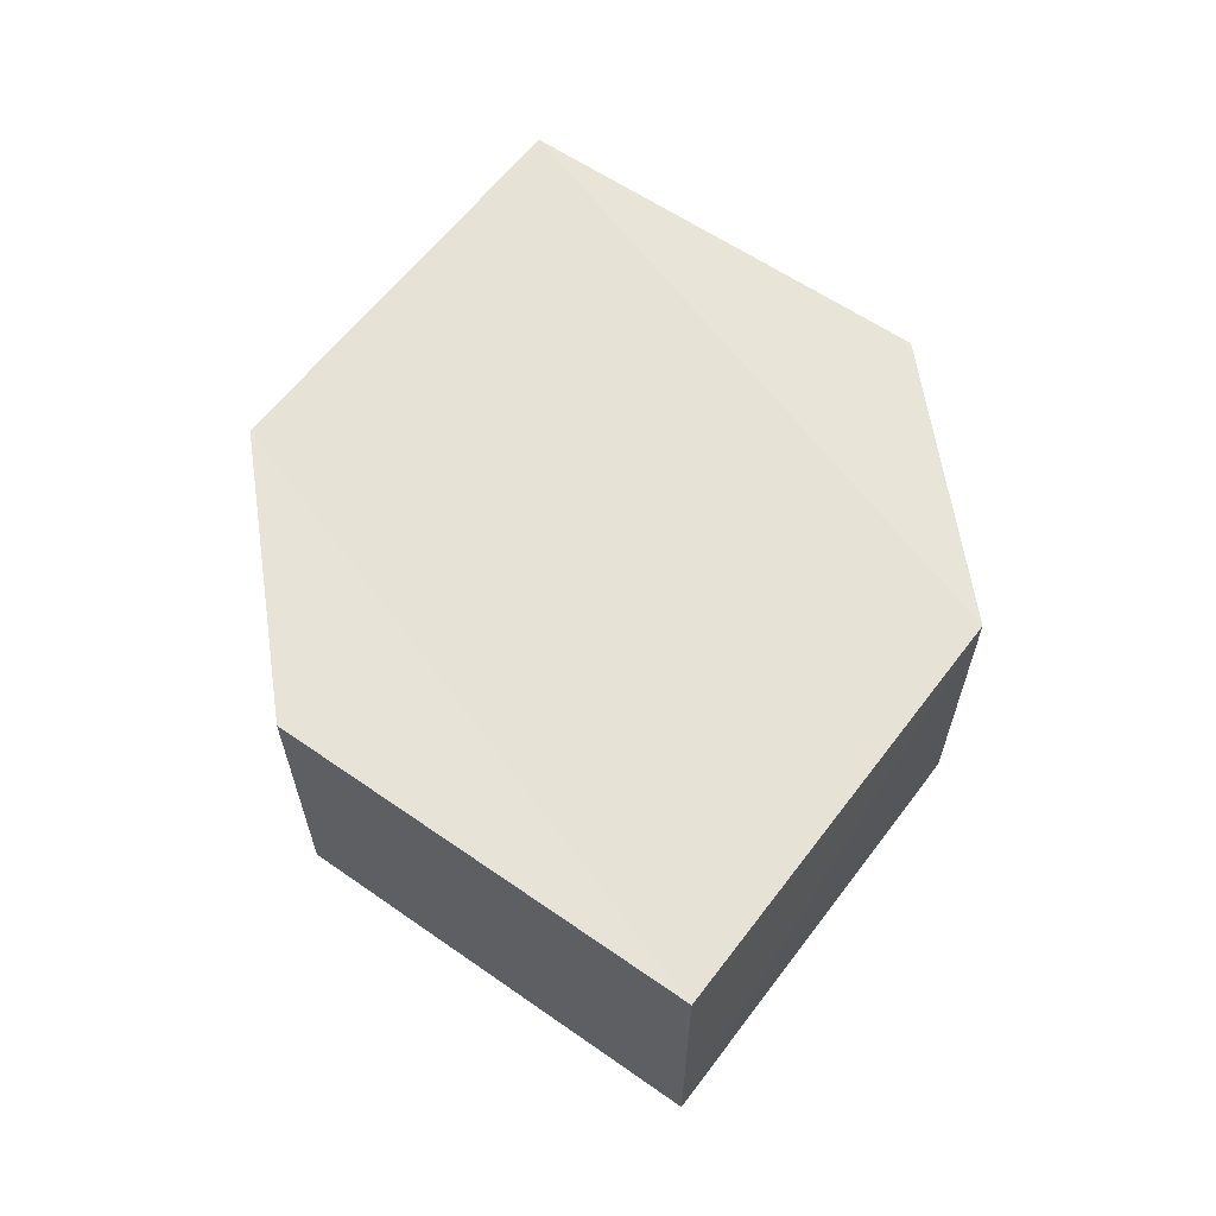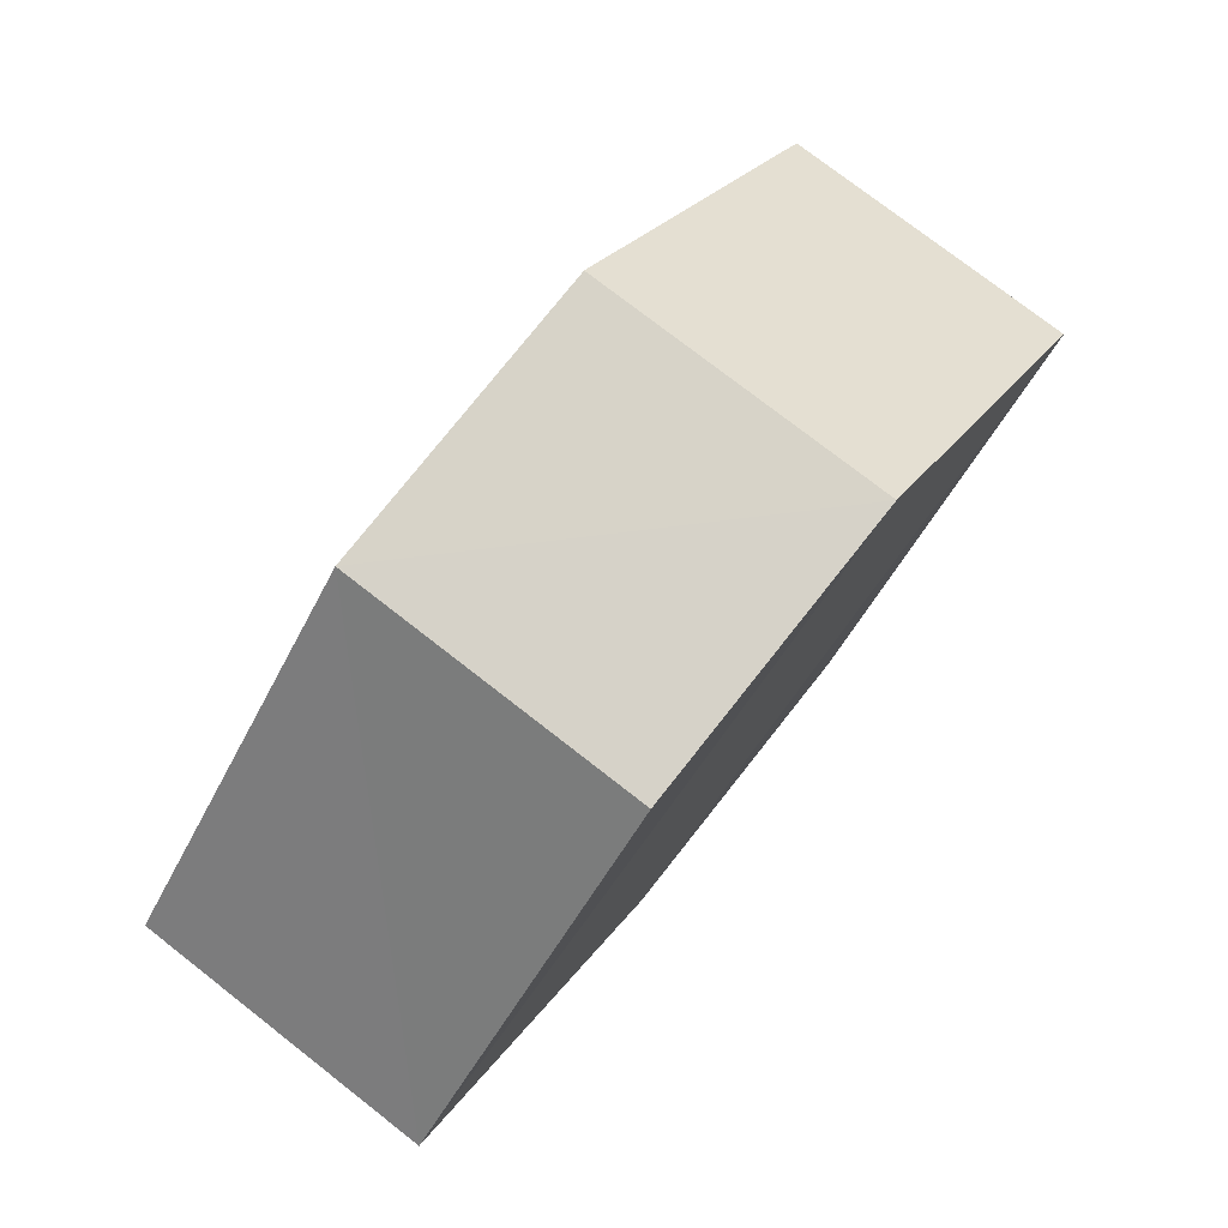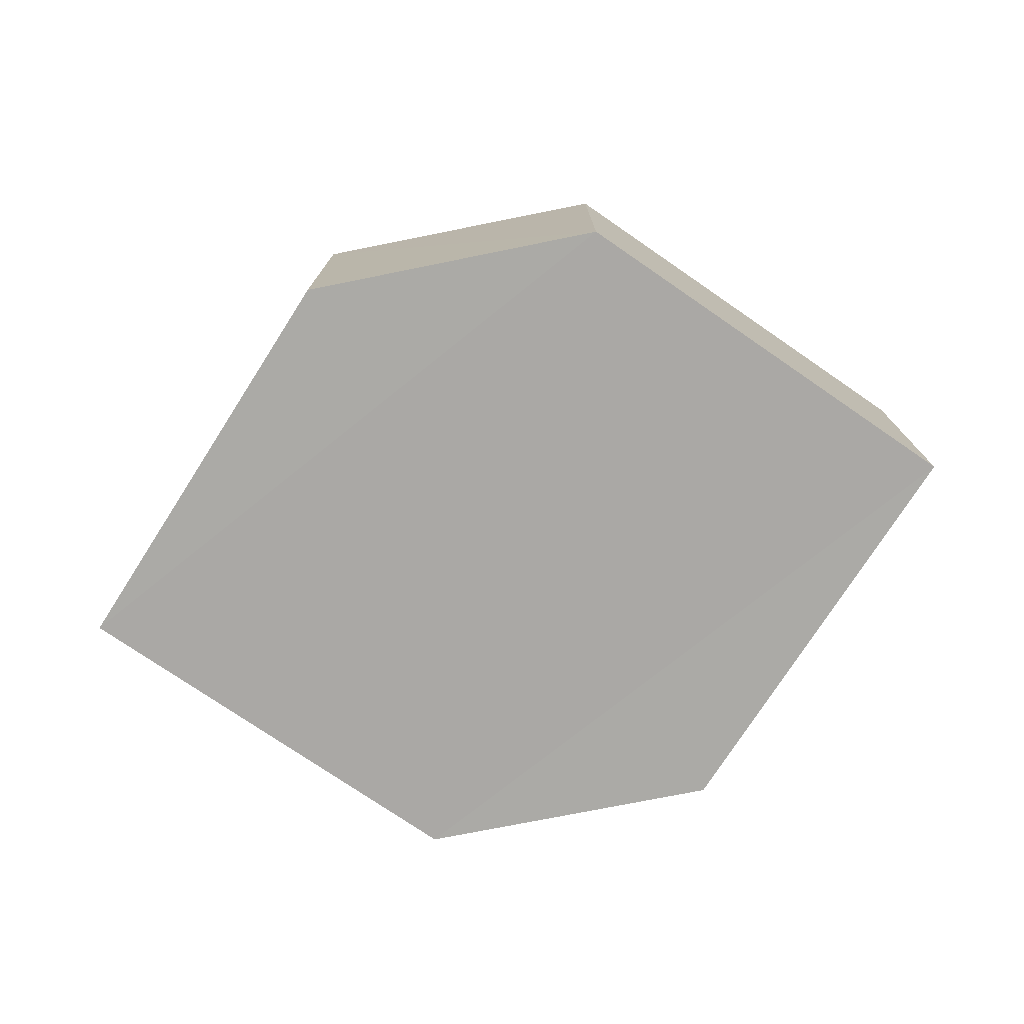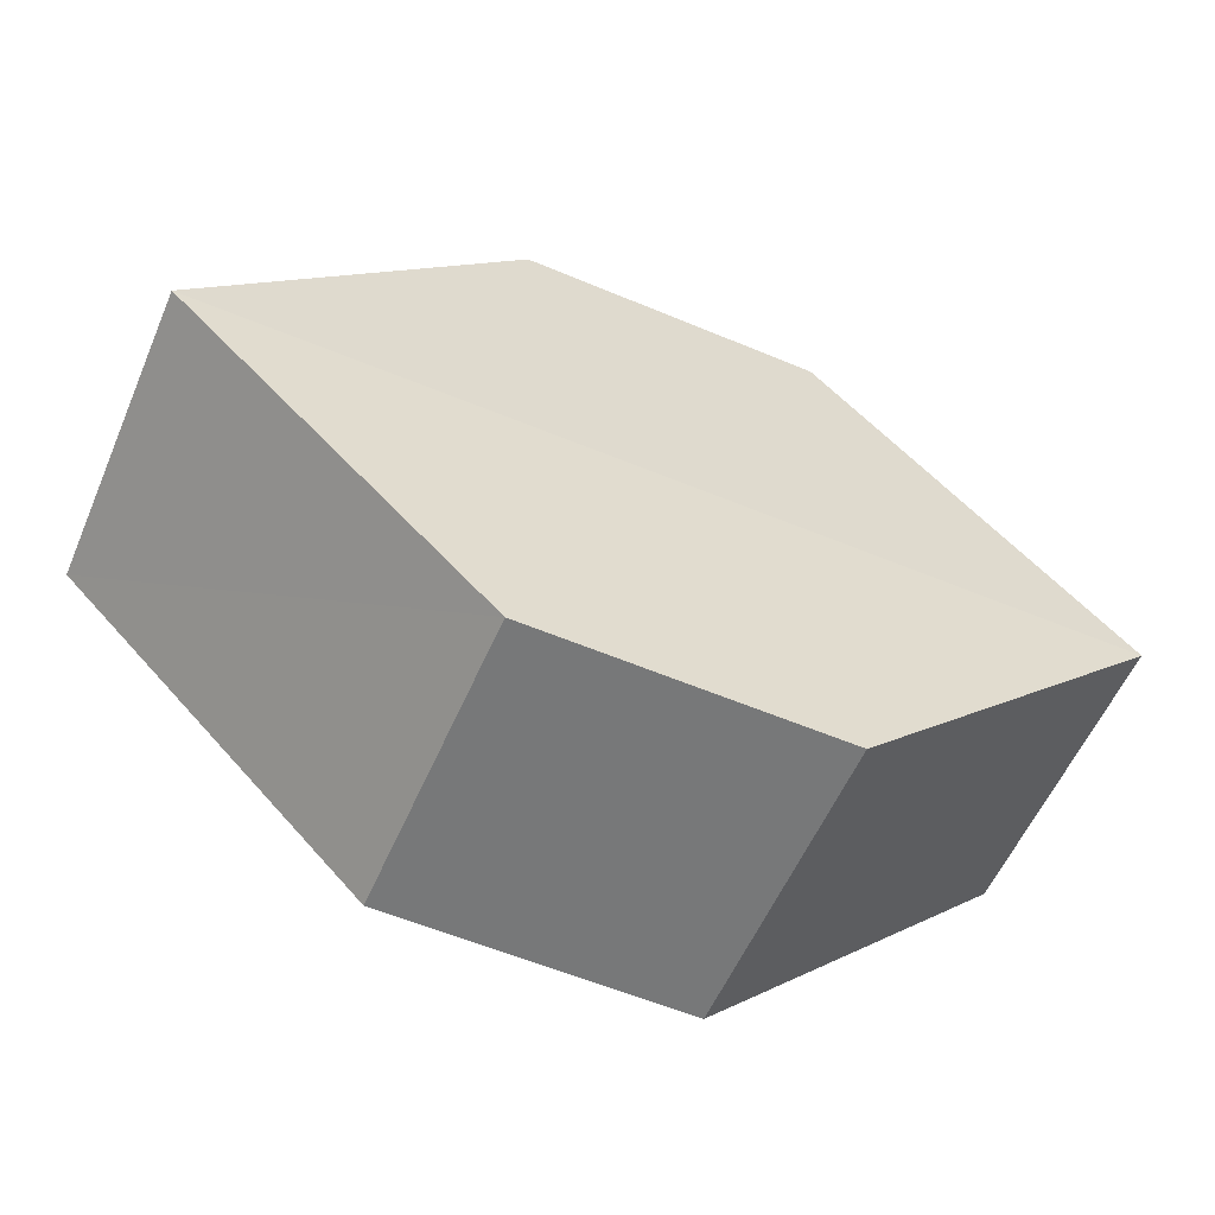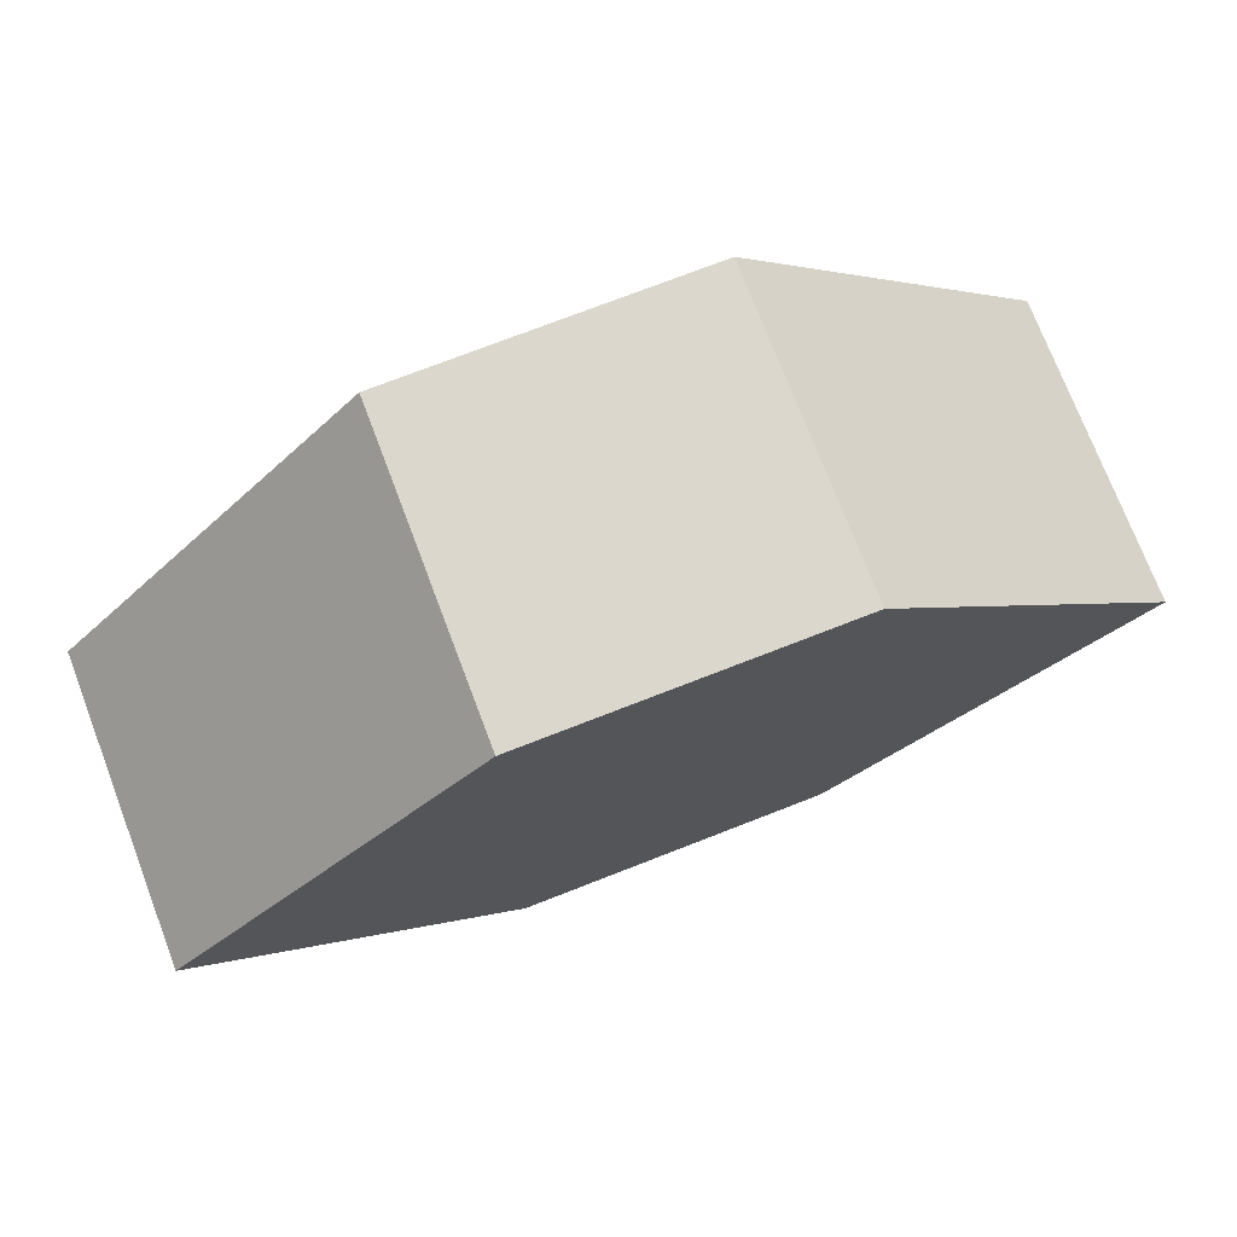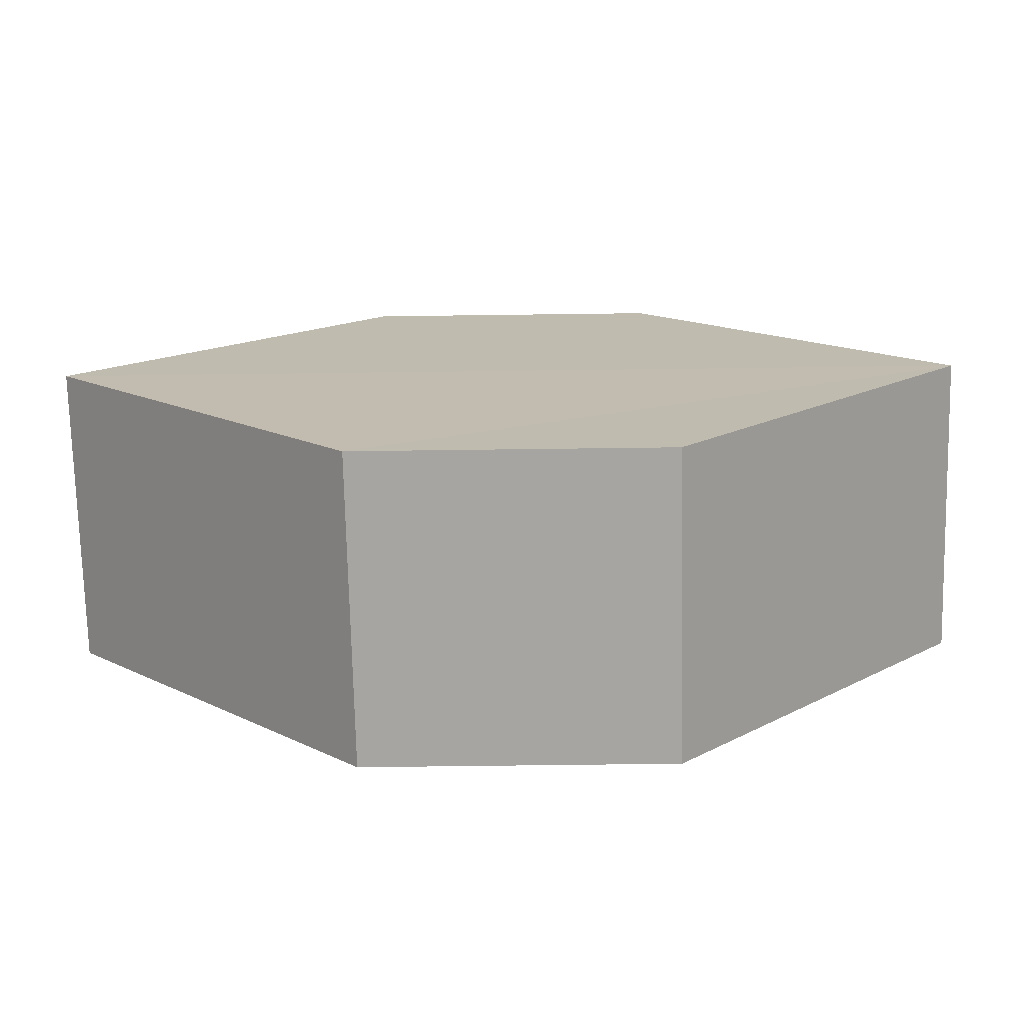
<metadata>
{"format":"obj","ext":"obj","renderer":"f3d","projection":"perspective","resolution":1024,"background":"white","views":[{"elev":62.9,"azim":81.3,"up":"+Y"},{"elev":77.3,"azim":-51.4,"up":"+Z"},{"elev":-75.5,"azim":-168.6,"up":"+Y"},{"elev":-57.3,"azim":-23.2,"up":"+Z"},{"elev":73.0,"azim":-21.2,"up":"+Z"},{"elev":-73.8,"azim":0.7,"up":"+Z"}]}
</metadata>
<code>
o 4687
v 2235 1879 14.01
v 2235 1879 14
v 2235 1879 14.01
v 2235 1879 14.01
v 2235 1879 14.01
v 2235 1879 14
v 2235 1879 14.01
v 2235 1879 14
v 2235 1879 14
v 2235 1879 14
v 2235 1879 13.99
v 2235 1879 13.99
v 2235 1879 13.99
v 2235 1879 13.99
v 2235 1879 13.99
v 2235 1879 14
v 2235 1879 13.99
v 2235 1879 13.99
v 2235 1879 14
v 2235 1879 13.99
v 2235 1879 14
v 2235 1879 14
v 2235 1879 14.01
v 2235 1879 14
v 2235 1879 14.01
v 2235 1879 14
v 2235 1879 14.01
v 2235 1879 14.01
v 2235 1879 14.01
v 2235 1879 14.01
v 2235 1879 14
v 2235 1879 14.01
v 2235 1879 14
v 2235 1879 13.99
v 2235 1879 14
v 2235 1879 14
v 2235 1879 13.99
v 2235 1879 13.99
v 2235 1879 13.99
v 2235 1879 14
f 1 2 3
f 4 1 5
f 6 7 8
f 9 10 7
f 11 10 12
f 13 11 14
f 15 16 6
f 15 17 18
f 17 19 20
f 13 21 22
f 22 7 23
f 24 19 25
f 22 25 26
f 6 25 27
f 28 29 30
f 29 31 32
f 33 34 35
f 36 34 37
f 33 38 39
f 36 38 40

</code>
